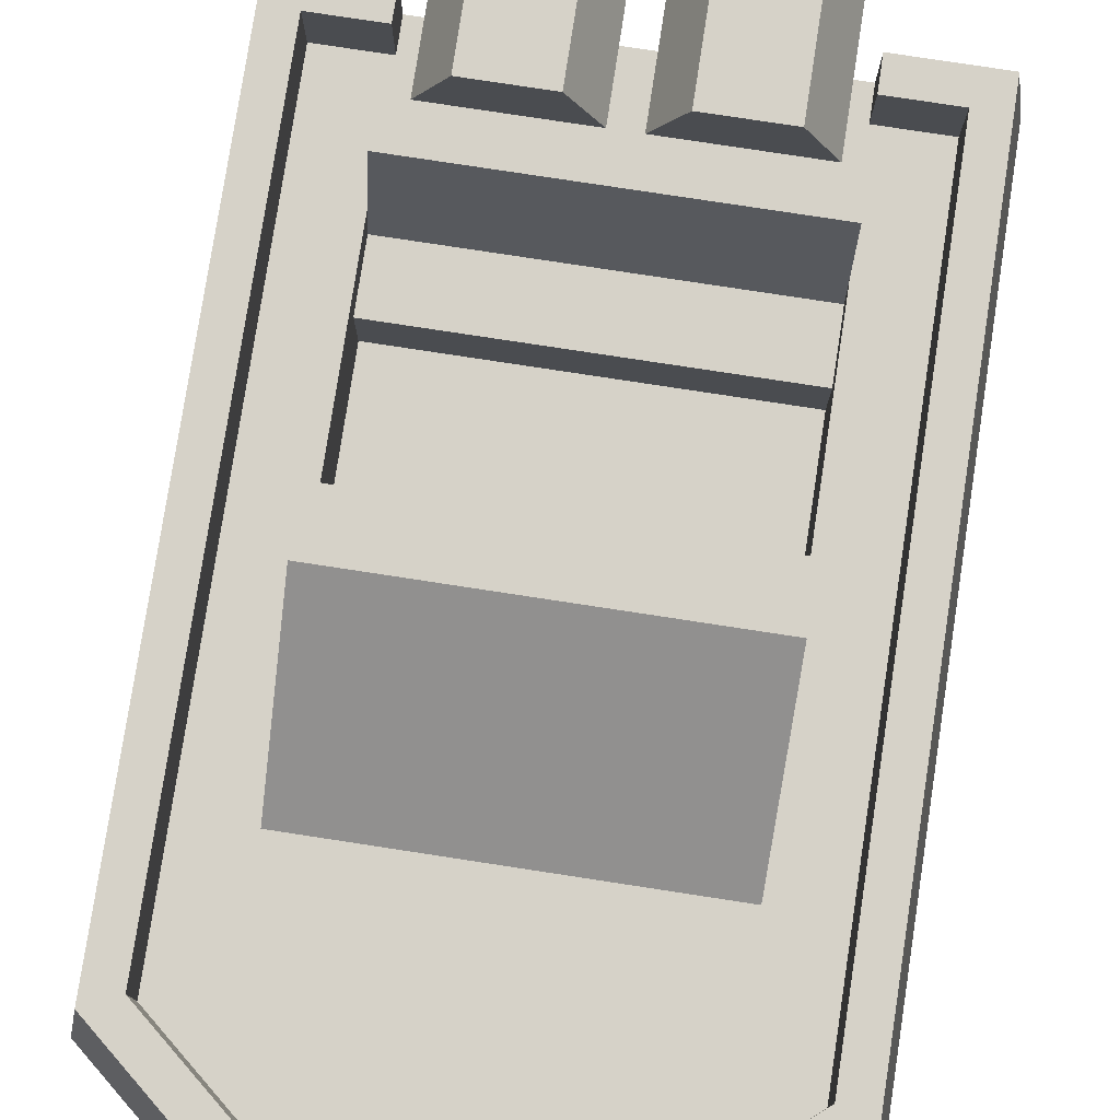
<metadata>
{"format":"obj","ext":"obj","renderer":"f3d","projection":"perspective","resolution":1024,"background":"white","views":[{"elev":78.3,"azim":-171.3,"up":"+Y"}]}
</metadata>
<code>
g boat_011
v -0.55 0.2825 0.885
v 0.55 0.2825 0.885
v -0.55 0.4825 0.885
v 0.55 0.4825 0.885
v 0.55 0.4825 0.685
v -0.55 0.4825 0.685
v 0.55 0.5825 -0.71
v 0.55 0.5825 -0.01
v -0.55 0.5825 -0.71
v -0.55 0.5825 -0.01
v -0.55 0.2825 -0.01
v -0.55 0.5825 0.7183
v -0.55 0.4825 0.485
v -0.55 0.2825 0.485
v -0.55 0.2825 0.685
v -0.55 0.5825 0.885
v 0.55 0.2825 0.685
v 0.55 0.2825 0.485
v 0.55 0.2825 -0.01
v 0.55 0.5825 0.7183
v 0.55 0.5825 0.885
v 0.55 0.4825 0.485
v 0.68 0.2325 1.185
v 0.68 0.2325 -0.975
v -0.68 0.2325 1.185
v 0.372 0.2325 -1.235
v 6.136e-15 0.2325 -1.335
v -0.372 0.2325 -1.235
v -0.68 0.2325 -0.975
v 0.55 0.7825 0.785
v 0.55 0.7825 0.885
v -0.55 0.7825 0.885
v -0.55 0.7825 0.785
v -0.55 0.9571 -0.01
v 0.55 0.9571 -0.01
v 0.55 0.9571 -0.185
v -0.55 0.9571 -0.185
v -0.75 0.7825 -1.119
v -0.75 0.5825 -1.119
v -0.75 0.7825 1.085
v -0.75 0.5825 1.085
v 1.805e-15 0.4825 -1.685
v -0.4883 0.4825 -1.554
v -0.545 0.7825 1.085
v -0.545 0.5825 1.085
v -0.545 0.7825 1.185
v -0.545 0.5825 1.185
v 0.2232 0.1325 -0.771
v 1.805e-15 0.1325 -0.831
v 0.4883 0.4825 -1.554
v 1.805e-15 0.7825 -1.615
v 0.465 0.7825 -1.49
v -0.465 0.7825 -1.49
v -0.8925 0.4825 -1.212
v -0.85 0.7825 -1.165
v -0.8925 0.4825 1.185
v -0.85 0.7825 1.185
v -0.4175 0.5825 -1.399
v -0.4175 0.7825 -1.399
v 0.545 0.5825 1.085
v 0.545 0.7825 1.085
v 0.545 0.5825 1.185
v 0.545 0.7825 1.185
v 0.408 0.1325 1.185
v 0.408 0.1325 -0.615
v 0.8925 0.4825 -1.212
v 0.85 0.7825 -1.165
v 0.4175 0.5825 -1.399
v 1.805e-15 0.5825 -1.511
v 0.4175 0.7825 -1.399
v 1.805e-15 0.7825 -1.511
v 0.75 0.5825 -1.119
v 0.75 0.7825 -1.119
v 0.8925 0.4825 1.185
v 0.85 0.7825 1.185
v -0.408 0.1325 1.185
v -0.2232 0.1325 -0.771
v -0.408 0.1325 -0.615
v 0.75 0.5825 1.085
v 0.75 0.7825 1.085
f 3 2 1
f 2 3 4
f 6 4 5
f 4 6 3
f 9 8 7
f 8 9 10
f 12 11 10
f 11 12 13
f 13 12 6
f 14 11 13
f 6 14 13
f 14 6 15
f 12 3 6
f 3 15 6
f 3 12 16
f 15 3 1
f 15 2 17
f 2 15 1
f 18 15 17
f 15 18 14
f 18 11 14
f 11 18 19
f 4 20 5
f 20 4 21
f 20 22 5
f 8 22 20
f 8 18 22
f 18 8 19
f 17 22 18
f 22 17 5
f 2 5 17
f 5 2 4
f 25 24 23
f 24 25 26
f 26 25 27
f 27 25 28
f 28 25 29
f 6 17 15
f 17 6 5
f 21 3 4
f 3 21 16
f 8 11 19
f 11 8 10
f 1 2 3
f 4 3 2
f 5 4 6
f 3 6 4
f 5 6 22
f 13 22 6
f 20 21 30
f 31 30 21
f 7 8 9
f 10 9 8
f 10 11 12
f 13 12 11
f 6 12 13
f 13 11 14
f 13 14 6
f 15 6 14
f 6 3 12
f 6 15 3
f 16 12 3
f 1 3 15
f 21 16 31
f 32 31 16
f 16 21 3
f 4 3 21
f 30 31 33
f 32 33 31
f 10 34 8
f 35 8 34
f 10 8 11
f 19 11 8
f 17 2 15
f 1 15 2
f 17 15 18
f 14 18 15
f 14 18 13
f 22 13 18
f 5 20 4
f 21 4 20
f 5 22 20
f 20 22 8
f 22 18 8
f 19 8 18
f 18 22 17
f 5 17 22
f 17 5 2
f 4 2 5
f 23 24 25
f 26 25 24
f 27 25 26
f 28 25 27
f 29 25 28
f 15 17 6
f 5 6 17
f 12 33 16
f 32 16 33
f 36 8 7
f 8 36 35
f 9 36 7
f 36 9 37
f 10 37 9
f 37 10 34
f 9 37 10
f 34 10 37
f 8 34 10
f 34 8 35
f 37 35 36
f 35 37 34
f 36 35 37
f 34 37 35
f 7 8 36
f 35 36 8
f 40 39 38
f 39 40 41
f 38 39 40
f 41 40 39
f 7 36 9
f 37 9 36
f 27 42 28
f 43 28 42
f 46 45 44
f 45 46 47
f 44 45 46
f 47 46 45
f 26 27 48
f 49 48 27
f 40 45 41
f 45 40 44
f 41 45 40
f 44 40 45
f 51 50 42
f 50 51 52
f 42 50 51
f 52 51 50
f 53 42 43
f 42 53 51
f 43 42 53
f 51 53 42
f 56 55 54
f 55 56 57
f 54 55 56
f 57 56 55
f 58 38 39
f 38 58 59
f 39 38 58
f 59 58 38
f 62 61 60
f 61 62 63
f 60 61 62
f 63 62 61
f 23 24 64
f 65 64 24
f 52 66 50
f 66 52 67
f 50 66 52
f 67 52 66
f 70 69 68
f 69 70 71
f 68 69 70
f 71 70 69
f 73 68 72
f 68 73 70
f 72 68 73
f 70 73 68
f 23 25 74
f 56 74 25
f 56 62 74
f 75 74 62
f 63 75 62
f 62 56 47
f 57 47 56
f 46 47 57
f 25 23 76
f 64 76 23
f 66 50 24
f 26 24 50
f 64 65 76
f 48 76 65
f 49 76 48
f 77 76 49
f 78 76 77
f 66 24 74
f 23 74 24
f 67 74 66
f 74 67 75
f 66 74 67
f 75 67 74
f 74 62 56
f 62 74 75
f 62 75 63
f 47 56 62
f 56 47 57
f 57 47 46
f 50 42 26
f 27 26 42
f 72 7 79
f 7 72 68
f 7 68 9
f 9 68 69
f 9 69 58
f 9 58 39
f 9 39 10
f 10 39 12
f 12 39 16
f 21 79 7
f 79 21 60
f 60 21 16
f 21 7 8
f 21 8 20
f 60 16 62
f 62 16 45
f 45 16 41
f 41 16 39
f 47 62 45
f 79 7 72
f 68 72 7
f 9 68 7
f 69 68 9
f 58 69 9
f 39 58 9
f 10 39 9
f 12 39 10
f 16 39 12
f 7 79 21
f 60 21 79
f 16 21 60
f 8 7 21
f 20 8 21
f 62 16 60
f 45 16 62
f 41 16 45
f 39 16 41
f 45 62 47
f 55 43 54
f 43 55 53
f 54 43 55
f 53 55 43
f 27 28 49
f 77 49 28
f 67 73 75
f 73 67 52
f 73 52 70
f 70 52 51
f 70 51 71
f 71 51 53
f 71 53 59
f 59 53 38
f 38 53 55
f 38 55 40
f 57 40 55
f 46 40 57
f 40 46 44
f 80 75 73
f 75 80 63
f 63 80 61
f 75 73 67
f 52 67 73
f 70 52 73
f 51 52 70
f 71 51 70
f 53 51 71
f 59 53 71
f 38 53 59
f 55 53 38
f 40 55 38
f 55 40 57
f 57 40 46
f 44 46 40
f 73 75 80
f 63 80 75
f 61 80 63
f 76 78 25
f 29 25 78
f 61 79 60
f 79 61 80
f 60 79 61
f 80 61 79
f 79 73 72
f 73 79 80
f 72 73 79
f 80 79 73
f 28 43 29
f 54 29 43
f 24 26 65
f 48 65 26
f 77 28 78
f 29 78 28
f 71 58 69
f 58 71 59
f 69 58 71
f 59 71 58
f 54 56 29
f 25 29 56
f 28 42 27
f 42 28 43
f 48 27 26
f 27 48 49
f 64 24 23
f 24 64 65
f 74 25 23
f 25 74 56
f 76 23 25
f 23 76 64
f 24 50 66
f 50 24 26
f 76 65 64
f 65 76 48
f 48 76 49
f 49 76 77
f 77 76 78
f 74 24 66
f 24 74 23
f 26 42 50
f 42 26 27
f 49 28 27
f 28 49 77
f 25 78 76
f 78 25 29
f 29 43 28
f 43 29 54
f 65 26 24
f 26 65 48
f 78 28 77
f 28 78 29
f 29 56 54
f 56 29 25
f 30 21 20
f 21 30 31
f 31 16 21
f 16 31 32
f 33 31 30
f 31 33 32
f 13 18 14
f 18 13 22
f 22 6 5
f 6 22 13
f 12 5 6
f 5 12 20
f 20 12 33
f 20 33 30
f 16 33 12
f 33 16 32
g Group
v -0.045 0.5825 1.535
v -0.495 0.5825 1.535
v -0.145 0.7825 1.435
v -0.395 0.7825 1.435
v -0.495 0.5825 0.985
v -0.045 0.5825 0.985
v -0.395 0.7825 0.985
v -0.145 0.7825 0.985
v -0.045 0.5825 1.185
v -0.495 0.5825 1.185
v -0.395 0.0825 1.285
v -0.145 0.0825 1.285
v -0.395 0.0825 1.535
v -0.235 0.1594 1.535
v -0.145 0.0825 1.535
v -0.2205 0.1705 1.535
v -0.2094 0.185 1.535
v -0.2024 0.2019 1.535
v -0.2519 0.1524 1.535
v -0.27 0.15 1.535
v -0.2 0.22 1.535
v -0.2024 0.2381 1.535
v -0.2094 0.255 1.535
v -0.2205 0.2695 1.535
v -0.235 0.2806 1.535
v -0.2519 0.2876 1.535
v -0.27 0.29 1.535
v -0.2881 0.1524 1.535
v -0.2881 0.2876 1.535
v -0.305 0.2806 1.535
v -0.3195 0.2695 1.535
v -0.3306 0.255 1.535
v -0.3376 0.2381 1.535
v -0.34 0.22 1.535
v -0.3376 0.2019 1.535
v -0.3306 0.185 1.535
v -0.3195 0.1705 1.535
v -0.305 0.1594 1.535
v -0.2 0.22 1.635
v -0.2024 0.2019 1.635
v -0.2024 0.2381 1.635
v -0.2094 0.255 1.635
v -0.2205 0.2695 1.635
v -0.235 0.2806 1.635
v -0.2519 0.2876 1.635
v -0.27 0.29 1.635
v -0.2881 0.2876 1.635
v -0.305 0.2806 1.635
v -0.3195 0.2695 1.635
v -0.3306 0.255 1.635
v -0.3376 0.2381 1.635
v -0.34 0.22 1.635
v -0.3376 0.2019 1.635
v -0.3306 0.185 1.635
v -0.3195 0.1705 1.635
v -0.305 0.1594 1.635
v -0.2881 0.1524 1.635
v -0.27 0.15 1.635
v -0.2519 0.1524 1.635
v -0.235 0.1594 1.635
v -0.2205 0.1705 1.635
v -0.2094 0.185 1.635
v -0.27 0.1544 1.685
v -0.287 0.1566 1.685
v -0.253 0.1566 1.685
v -0.2372 0.1632 1.685
v -0.3028 0.1632 1.685
v -0.2236 0.1736 1.685
v -0.3164 0.1736 1.685
v -0.2132 0.1872 1.685
v -0.3268 0.1872 1.685
v -0.2066 0.203 1.685
v -0.3334 0.203 1.685
v -0.2044 0.22 1.685
v -0.3356 0.22 1.685
v -0.2066 0.237 1.685
v -0.3334 0.237 1.685
v -0.2132 0.2528 1.685
v -0.3268 0.2528 1.685
v -0.2236 0.2664 1.685
v -0.3164 0.2664 1.685
v -0.2372 0.2768 1.685
v -0.3028 0.2768 1.685
v -0.287 0.2834 1.685
v -0.253 0.2834 1.685
v -0.27 0.2856 1.685
v -0.1942 0.2637 1.635
v -0.1855 0.2426 1.635
v -0.1825 0.22 1.635
v -0.1855 0.1974 1.635
v -0.3458 0.2637 1.635
v -0.3319 0.2819 1.635
v -0.3575 0.22 1.635
v -0.3545 0.2426 1.635
v -0.3137 0.2958 1.635
v -0.27 0.3075 1.635
v -0.2926 0.3045 1.635
v -0.3545 0.1974 1.635
v -0.2081 0.2819 1.635
v -0.2474 0.3045 1.635
v -0.2263 0.2958 1.635
v -0.2474 0.1355 1.635
v -0.27 0.1325 1.635
v -0.2926 0.1355 1.635
v -0.3137 0.1442 1.635
v -0.3319 0.1581 1.635
v -0.2263 0.1442 1.635
v -0.3458 0.1762 1.635
v -0.1942 0.1762 1.635
v -0.2081 0.1581 1.635
f 83 82 81
f 82 83 84
f 87 86 85
f 86 87 88
f 90 86 89
f 86 90 85
f 89 82 90
f 82 89 81
f 90 92 91
f 92 90 89
f 95 94 93
f 94 95 96
f 96 95 97
f 97 95 98
f 98 95 81
f 93 94 99
f 93 99 100
f 98 81 101
f 101 81 102
f 102 81 103
f 103 81 104
f 104 81 105
f 105 81 106
f 106 81 107
f 108 93 100
f 82 107 81
f 82 109 107
f 82 110 109
f 82 111 110
f 82 112 111
f 82 113 112
f 82 114 113
f 82 115 114
f 93 115 82
f 115 93 116
f 116 93 117
f 117 93 118
f 118 93 108
f 81 92 89
f 92 81 95
f 83 86 88
f 86 83 89
f 89 83 81
f 91 82 90
f 82 91 93
f 87 83 88
f 83 87 84
f 90 87 85
f 87 90 84
f 84 90 82
f 93 92 95
f 92 93 91
f 119 98 101
f 98 119 120
f 121 101 102
f 101 121 119
f 122 102 103
f 102 122 121
f 123 103 104
f 103 123 122
f 105 123 104
f 123 105 124
f 106 124 105
f 124 106 125
f 107 125 106
f 125 107 126
f 109 126 107
f 126 109 127
f 110 127 109
f 127 110 128
f 111 128 110
f 128 111 129
f 130 111 112
f 111 130 129
f 131 112 113
f 112 131 130
f 132 113 114
f 113 132 131
f 133 114 115
f 114 133 132
f 134 115 116
f 115 134 133
f 135 116 117
f 116 135 134
f 135 118 136
f 118 135 117
f 136 108 137
f 108 136 118
f 137 100 138
f 100 137 108
f 138 99 139
f 99 138 100
f 139 94 140
f 94 139 99
f 140 96 141
f 96 140 94
f 142 96 97
f 96 142 141
f 120 97 98
f 97 120 142
f 145 144 143
f 144 145 146
f 144 146 147
f 147 146 148
f 147 148 149
f 149 148 150
f 149 150 151
f 151 150 152
f 151 152 153
f 153 152 154
f 153 154 155
f 155 154 156
f 155 156 157
f 157 156 158
f 157 158 159
f 159 158 160
f 159 160 161
f 161 160 162
f 161 162 163
f 163 162 164
f 164 162 165
f 164 165 166
f 158 168 167
f 168 158 156
f 154 170 169
f 170 154 152
f 156 169 168
f 169 156 154
f 159 172 171
f 172 159 161
f 155 174 173
f 174 155 157
f 175 161 163
f 161 175 172
f 176 164 166
f 164 176 177
f 153 173 178
f 173 153 155
f 160 167 179
f 167 160 158
f 176 165 180
f 165 176 166
f 180 162 181
f 162 180 165
f 177 163 164
f 163 177 175
f 181 160 179
f 160 181 162
f 157 171 174
f 171 157 159
f 145 183 182
f 183 145 143
f 147 184 144
f 184 147 185
f 144 183 143
f 183 144 184
f 149 185 147
f 185 149 186
f 146 182 187
f 182 146 145
f 151 178 188
f 178 151 153
f 152 189 170
f 189 152 150
f 148 187 190
f 187 148 146
f 150 190 189
f 190 150 148
f 149 188 186
f 188 149 151
f 173 133 178
f 133 173 132
f 134 178 133
f 178 134 188
f 174 132 173
f 132 174 131
f 135 188 134
f 188 135 186
f 174 130 131
f 130 174 171
f 171 129 130
f 129 171 172
f 172 128 129
f 128 172 175
f 175 127 128
f 127 175 177
f 177 126 127
f 126 177 176
f 180 126 176
f 126 180 125
f 181 125 180
f 125 181 124
f 179 124 181
f 124 179 123
f 167 123 179
f 123 167 122
f 168 122 167
f 122 168 121
f 168 119 121
f 119 168 169
f 169 120 119
f 120 169 170
f 170 142 120
f 142 170 189
f 189 141 142
f 141 189 190
f 190 140 141
f 140 190 187
f 187 139 140
f 139 187 182
f 182 138 139
f 138 182 183
f 184 138 183
f 138 184 137
f 185 137 184
f 137 185 136
f 186 136 185
f 136 186 135
g Group
v 0.495 0.5825 1.535
v 0.045 0.5825 1.535
v 0.395 0.7825 1.435
v 0.145 0.7825 1.435
v 0.045 0.5825 0.985
v 0.495 0.5825 0.985
v 0.145 0.7825 0.985
v 0.395 0.7825 0.985
v 0.495 0.5825 1.185
v 0.045 0.5825 1.185
v 0.145 0.0825 1.285
v 0.395 0.0825 1.285
v 0.145 0.0825 1.535
v 0.305 0.1594 1.535
v 0.395 0.0825 1.535
v 0.3195 0.1705 1.535
v 0.3306 0.185 1.535
v 0.3376 0.2019 1.535
v 0.2881 0.1524 1.535
v 0.27 0.15 1.535
v 0.34 0.22 1.535
v 0.3376 0.2381 1.535
v 0.3306 0.255 1.535
v 0.3195 0.2695 1.535
v 0.305 0.2806 1.535
v 0.2881 0.2876 1.535
v 0.27 0.29 1.535
v 0.2519 0.1524 1.535
v 0.2519 0.2876 1.535
v 0.235 0.2806 1.535
v 0.2205 0.2695 1.535
v 0.2094 0.255 1.535
v 0.2024 0.2381 1.535
v 0.2 0.22 1.535
v 0.2024 0.2019 1.535
v 0.2094 0.185 1.535
v 0.2205 0.1705 1.535
v 0.235 0.1594 1.535
v 0.34 0.22 1.635
v 0.3376 0.2019 1.635
v 0.3376 0.2381 1.635
v 0.3306 0.255 1.635
v 0.3195 0.2695 1.635
v 0.305 0.2806 1.635
v 0.2881 0.2876 1.635
v 0.27 0.29 1.635
v 0.2519 0.2876 1.635
v 0.235 0.2806 1.635
v 0.2205 0.2695 1.635
v 0.2094 0.255 1.635
v 0.2024 0.2381 1.635
v 0.2 0.22 1.635
v 0.2024 0.2019 1.635
v 0.2094 0.185 1.635
v 0.2205 0.1705 1.635
v 0.235 0.1594 1.635
v 0.2519 0.1524 1.635
v 0.27 0.15 1.635
v 0.2881 0.1524 1.635
v 0.305 0.1594 1.635
v 0.3195 0.1705 1.635
v 0.3306 0.185 1.635
v 0.27 0.1544 1.685
v 0.253 0.1566 1.685
v 0.287 0.1566 1.685
v 0.3028 0.1632 1.685
v 0.2372 0.1632 1.685
v 0.3164 0.1736 1.685
v 0.2236 0.1736 1.685
v 0.3268 0.1872 1.685
v 0.2132 0.1872 1.685
v 0.3334 0.203 1.685
v 0.2066 0.203 1.685
v 0.3356 0.22 1.685
v 0.2044 0.22 1.685
v 0.3334 0.237 1.685
v 0.2066 0.237 1.685
v 0.3268 0.2528 1.685
v 0.2132 0.2528 1.685
v 0.3164 0.2664 1.685
v 0.2236 0.2664 1.685
v 0.3028 0.2768 1.685
v 0.2372 0.2768 1.685
v 0.253 0.2834 1.685
v 0.287 0.2834 1.685
v 0.27 0.2856 1.685
v 0.3458 0.2637 1.635
v 0.3545 0.2426 1.635
v 0.3575 0.22 1.635
v 0.3545 0.1974 1.635
v 0.1942 0.2637 1.635
v 0.2081 0.2819 1.635
v 0.1825 0.22 1.635
v 0.1855 0.2426 1.635
v 0.2263 0.2958 1.635
v 0.27 0.3075 1.635
v 0.2474 0.3045 1.635
v 0.1855 0.1974 1.635
v 0.3319 0.2819 1.635
v 0.2926 0.3045 1.635
v 0.3137 0.2958 1.635
v 0.2926 0.1355 1.635
v 0.27 0.1325 1.635
v 0.2474 0.1355 1.635
v 0.2263 0.1442 1.635
v 0.2081 0.1581 1.635
v 0.3137 0.1442 1.635
v 0.1942 0.1762 1.635
v 0.3458 0.1762 1.635
v 0.3319 0.1581 1.635
f 193 192 191
f 192 193 194
f 197 196 195
f 196 197 198
f 200 196 199
f 196 200 195
f 199 192 200
f 192 199 191
f 200 202 201
f 202 200 199
f 205 204 203
f 204 205 206
f 206 205 207
f 207 205 208
f 208 205 191
f 203 204 209
f 203 209 210
f 208 191 211
f 211 191 212
f 212 191 213
f 213 191 214
f 214 191 215
f 215 191 216
f 216 191 217
f 218 203 210
f 192 217 191
f 192 219 217
f 192 220 219
f 192 221 220
f 192 222 221
f 192 223 222
f 192 224 223
f 192 225 224
f 203 225 192
f 225 203 226
f 226 203 227
f 227 203 228
f 228 203 218
f 191 202 199
f 202 191 205
f 193 196 198
f 196 193 199
f 199 193 191
f 201 192 200
f 192 201 203
f 197 193 198
f 193 197 194
f 200 197 195
f 197 200 194
f 194 200 192
f 203 202 205
f 202 203 201
f 229 208 211
f 208 229 230
f 231 211 212
f 211 231 229
f 232 212 213
f 212 232 231
f 233 213 214
f 213 233 232
f 215 233 214
f 233 215 234
f 216 234 215
f 234 216 235
f 217 235 216
f 235 217 236
f 219 236 217
f 236 219 237
f 220 237 219
f 237 220 238
f 221 238 220
f 238 221 239
f 240 221 222
f 221 240 239
f 241 222 223
f 222 241 240
f 242 223 224
f 223 242 241
f 243 224 225
f 224 243 242
f 244 225 226
f 225 244 243
f 245 226 227
f 226 245 244
f 245 228 246
f 228 245 227
f 246 218 247
f 218 246 228
f 247 210 248
f 210 247 218
f 248 209 249
f 209 248 210
f 249 204 250
f 204 249 209
f 250 206 251
f 206 250 204
f 252 206 207
f 206 252 251
f 230 207 208
f 207 230 252
f 255 254 253
f 254 255 256
f 254 256 257
f 257 256 258
f 257 258 259
f 259 258 260
f 259 260 261
f 261 260 262
f 261 262 263
f 263 262 264
f 263 264 265
f 265 264 266
f 265 266 267
f 267 266 268
f 267 268 269
f 269 268 270
f 269 270 271
f 271 270 272
f 271 272 273
f 273 272 274
f 274 272 275
f 274 275 276
f 268 278 277
f 278 268 266
f 264 280 279
f 280 264 262
f 266 279 278
f 279 266 264
f 269 282 281
f 282 269 271
f 265 284 283
f 284 265 267
f 285 271 273
f 271 285 282
f 286 274 276
f 274 286 287
f 263 283 288
f 283 263 265
f 270 277 289
f 277 270 268
f 286 275 290
f 275 286 276
f 290 272 291
f 272 290 275
f 287 273 274
f 273 287 285
f 291 270 289
f 270 291 272
f 267 281 284
f 281 267 269
f 255 293 292
f 293 255 253
f 257 294 254
f 294 257 295
f 254 293 253
f 293 254 294
f 259 295 257
f 295 259 296
f 256 292 297
f 292 256 255
f 261 288 298
f 288 261 263
f 262 299 280
f 299 262 260
f 258 297 300
f 297 258 256
f 260 300 299
f 300 260 258
f 259 298 296
f 298 259 261
f 283 243 288
f 243 283 242
f 244 288 243
f 288 244 298
f 284 242 283
f 242 284 241
f 245 298 244
f 298 245 296
f 284 240 241
f 240 284 281
f 281 239 240
f 239 281 282
f 282 238 239
f 238 282 285
f 285 237 238
f 237 285 287
f 287 236 237
f 236 287 286
f 290 236 286
f 236 290 235
f 291 235 290
f 235 291 234
f 289 234 291
f 234 289 233
f 277 233 289
f 233 277 232
f 278 232 277
f 232 278 231
f 278 229 231
f 229 278 279
f 279 230 229
f 230 279 280
f 280 252 230
f 252 280 299
f 299 251 252
f 251 299 300
f 300 250 251
f 250 300 297
f 297 249 250
f 249 297 292
f 292 248 249
f 248 292 293
f 294 248 293
f 248 294 247
f 295 247 294
f 247 295 246
f 296 246 295
f 246 296 245
g Group
v 0.49 0.275 1.61
v 0.49 0.275 1.56
v 0.49 0.165 1.61
v 0.49 0.165 1.56
v 0.05 0.275 1.56
v 0.05 0.275 1.61
v 0.05 0.165 1.56
v 0.05 0.165 1.61
v 0.215 0.44 1.56
v 0.325 0.44 1.56
v 0.215 0.44 1.61
v 0.325 0.44 1.61
v 0.325 -5.96e-08 1.56
v 0.215 -5.96e-08 1.56
v 0.325 -5.96e-08 1.61
v 0.215 -5.96e-08 1.61
v 0.3006 0.2506 1.56
v 0.3006 0.2506 1.61
v 0.3006 0.1894 1.56
v 0.2394 0.1894 1.56
v 0.2394 0.2506 1.56
v 0.3006 0.1894 1.61
v 0.2394 0.2506 1.61
v 0.2394 0.1894 1.61
f 303 302 301
f 302 303 304
f 307 306 305
f 306 307 308
f 311 310 309
f 310 311 312
f 315 314 313
f 314 315 316
f 318 302 317
f 302 318 301
f 312 317 310
f 317 312 318
f 314 319 313
f 319 314 317
f 317 314 320
f 321 317 320
f 307 321 320
f 321 307 305
f 309 317 321
f 317 309 310
f 302 319 317
f 319 302 304
f 322 313 319
f 313 322 315
f 321 311 309
f 311 321 323
f 324 307 320
f 307 324 308
f 318 303 301
f 303 318 322
f 316 322 318
f 322 316 315
f 316 318 324
f 318 323 324
f 323 308 324
f 308 323 306
f 318 311 323
f 311 318 312
f 314 324 320
f 324 314 316
f 305 323 321
f 323 305 306
f 304 322 319
f 322 304 303
f 301 302 303
f 304 303 302
f 305 306 307
f 308 307 306
f 309 310 311
f 312 311 310
f 313 314 315
f 316 315 314
f 317 302 318
f 301 318 302
f 310 317 312
f 318 312 317
f 313 319 314
f 317 314 319
f 320 314 317
f 320 317 321
f 320 321 307
f 305 307 321
f 321 317 309
f 310 309 317
f 317 319 302
f 304 302 319
f 319 313 322
f 315 322 313
f 309 311 321
f 323 321 311
f 320 307 324
f 308 324 307
f 301 303 318
f 322 318 303
f 318 322 316
f 315 316 322
f 324 318 316
f 324 323 318
f 324 308 323
f 306 323 308
f 323 311 318
f 312 318 311
f 320 324 314
f 316 314 324
f 321 323 305
f 306 305 323
f 319 322 304
f 303 304 322
g Group
v -0.05 0.275 1.61
v -0.05 0.275 1.56
v -0.05 0.165 1.61
v -0.05 0.165 1.56
v -0.49 0.275 1.56
v -0.49 0.275 1.61
v -0.49 0.165 1.56
v -0.49 0.165 1.61
v -0.325 0.44 1.56
v -0.215 0.44 1.56
v -0.325 0.44 1.61
v -0.215 0.44 1.61
v -0.215 -5.96e-08 1.56
v -0.325 -5.96e-08 1.56
v -0.215 -5.96e-08 1.61
v -0.325 -5.96e-08 1.61
v -0.2394 0.2506 1.56
v -0.2394 0.2506 1.61
v -0.2394 0.1894 1.56
v -0.3006 0.1894 1.56
v -0.3006 0.2506 1.56
v -0.2394 0.1894 1.61
v -0.3006 0.2506 1.61
v -0.3006 0.1894 1.61
f 327 326 325
f 326 327 328
f 331 330 329
f 330 331 332
f 335 334 333
f 334 335 336
f 339 338 337
f 338 339 340
f 342 326 341
f 326 342 325
f 336 341 334
f 341 336 342
f 338 343 337
f 343 338 341
f 341 338 344
f 345 341 344
f 331 345 344
f 345 331 329
f 333 341 345
f 341 333 334
f 326 343 341
f 343 326 328
f 346 337 343
f 337 346 339
f 345 335 333
f 335 345 347
f 348 331 344
f 331 348 332
f 342 327 325
f 327 342 346
f 340 346 342
f 346 340 339
f 340 342 348
f 342 347 348
f 347 332 348
f 332 347 330
f 342 335 347
f 335 342 336
f 338 348 344
f 348 338 340
f 329 347 345
f 347 329 330
f 328 346 343
f 346 328 327
f 325 326 327
f 328 327 326
f 329 330 331
f 332 331 330
f 333 334 335
f 336 335 334
f 337 338 339
f 340 339 338
f 341 326 342
f 325 342 326
f 334 341 336
f 342 336 341
f 337 343 338
f 341 338 343
f 344 338 341
f 344 341 345
f 344 345 331
f 329 331 345
f 345 341 333
f 334 333 341
f 341 343 326
f 328 326 343
f 343 337 346
f 339 346 337
f 333 335 345
f 347 345 335
f 344 331 348
f 332 348 331
f 325 327 342
f 346 342 327
f 342 346 340
f 339 340 346
f 348 342 340
f 348 347 342
f 348 332 347
f 330 347 332
f 347 335 342
f 336 342 335
f 344 348 338
f 340 338 348
f 345 347 329
f 330 329 347
f 343 346 328
f 327 328 346

</code>
